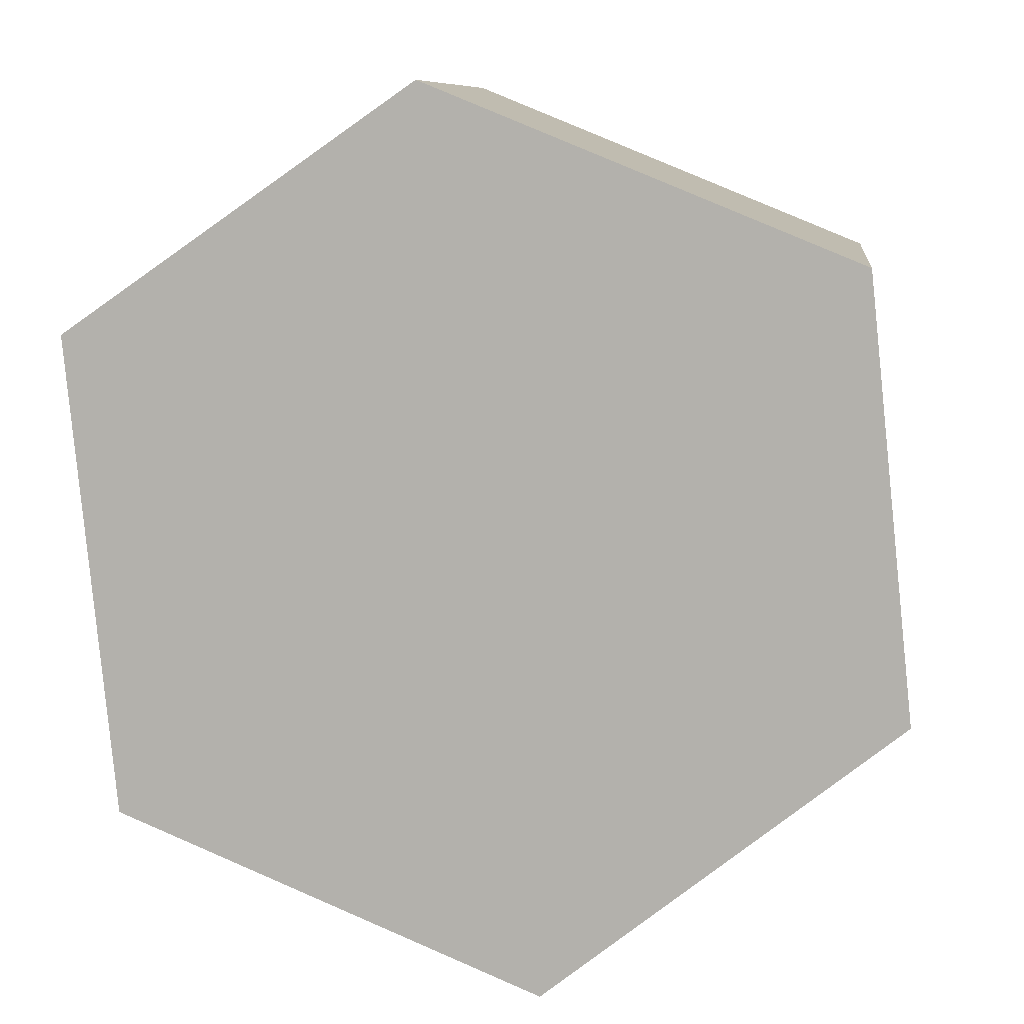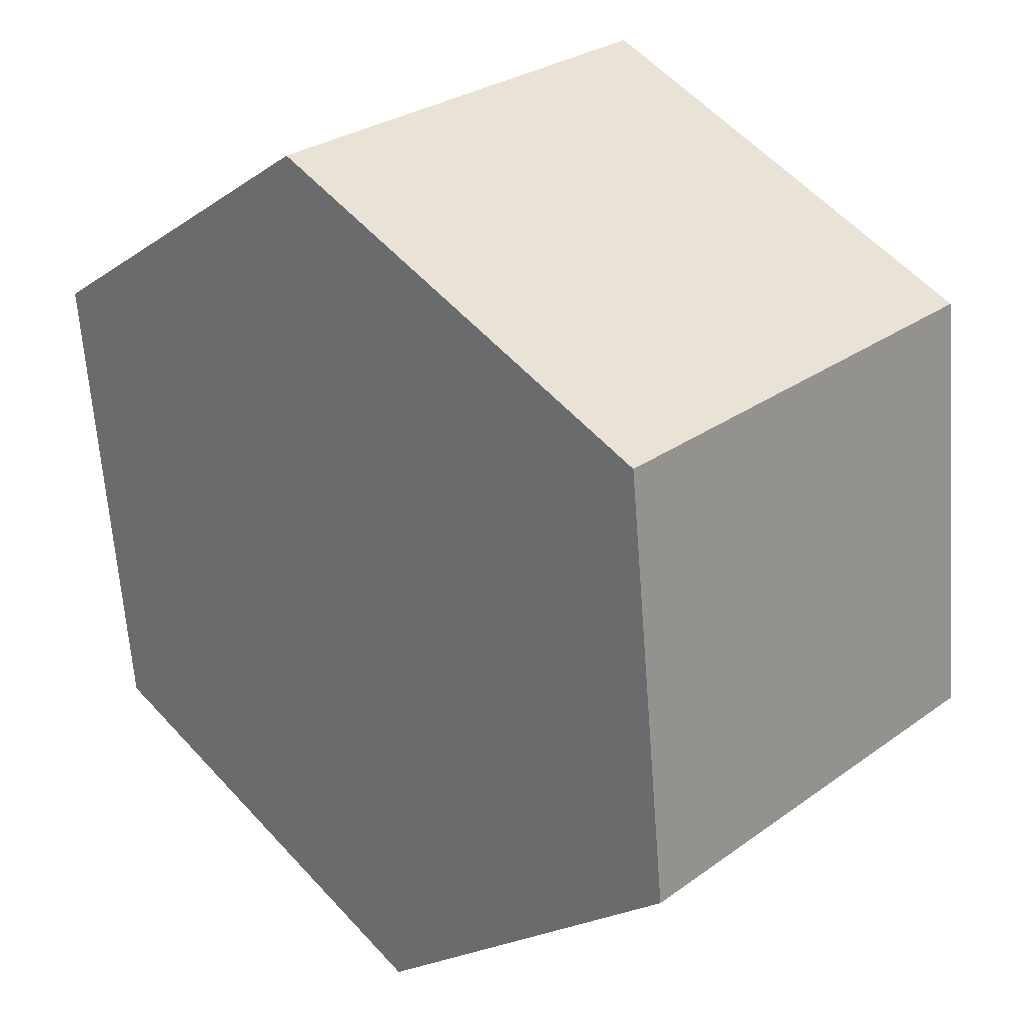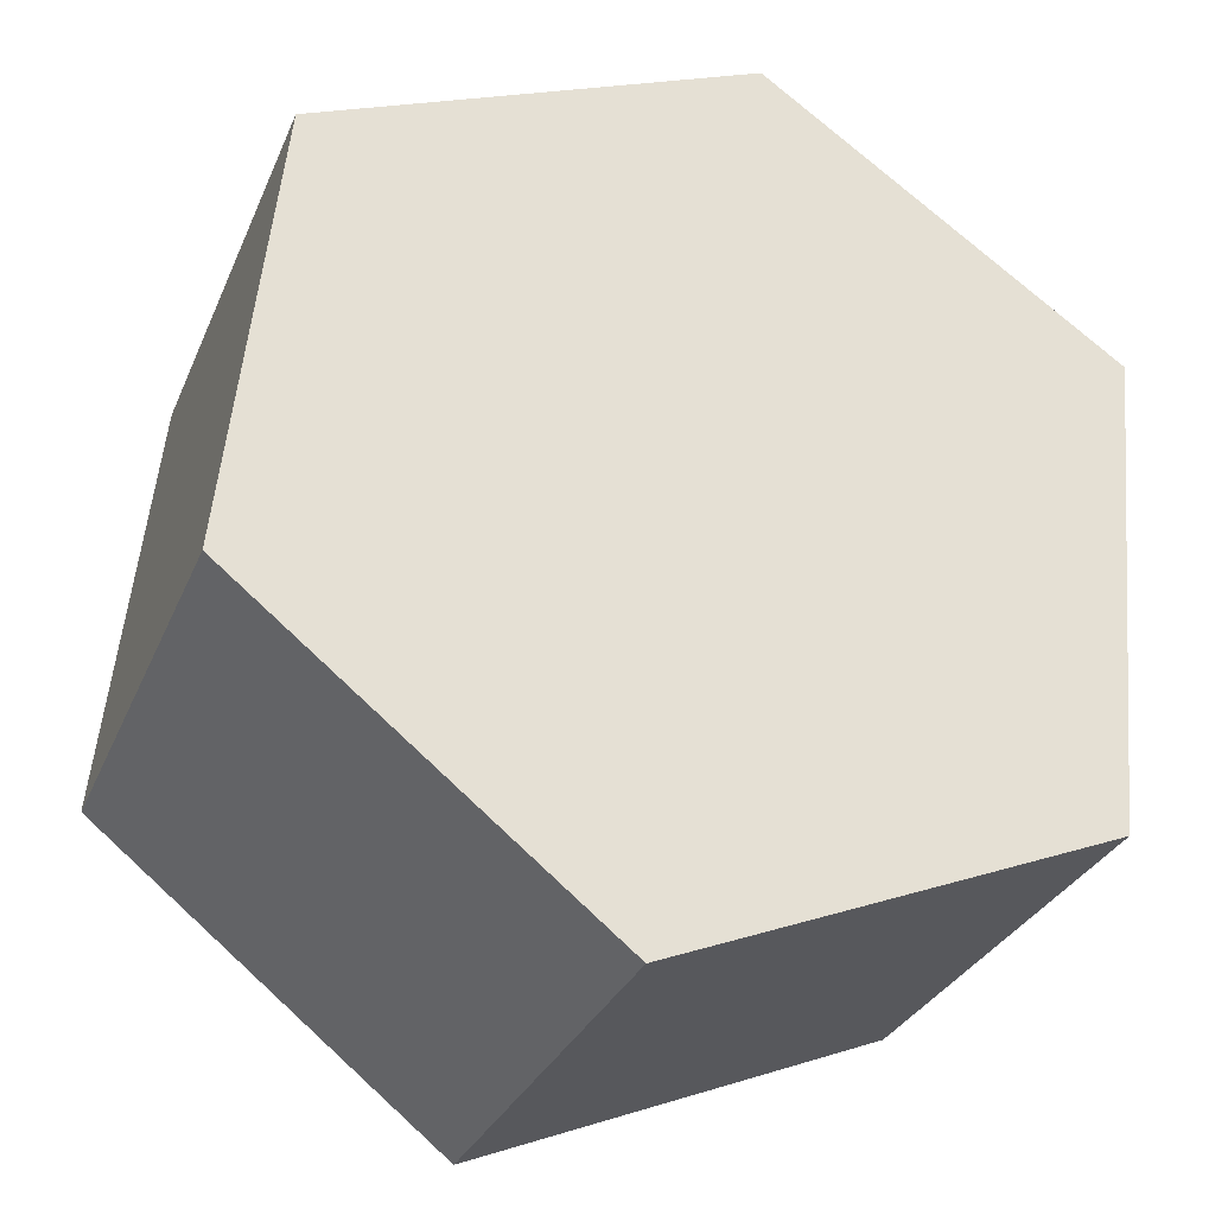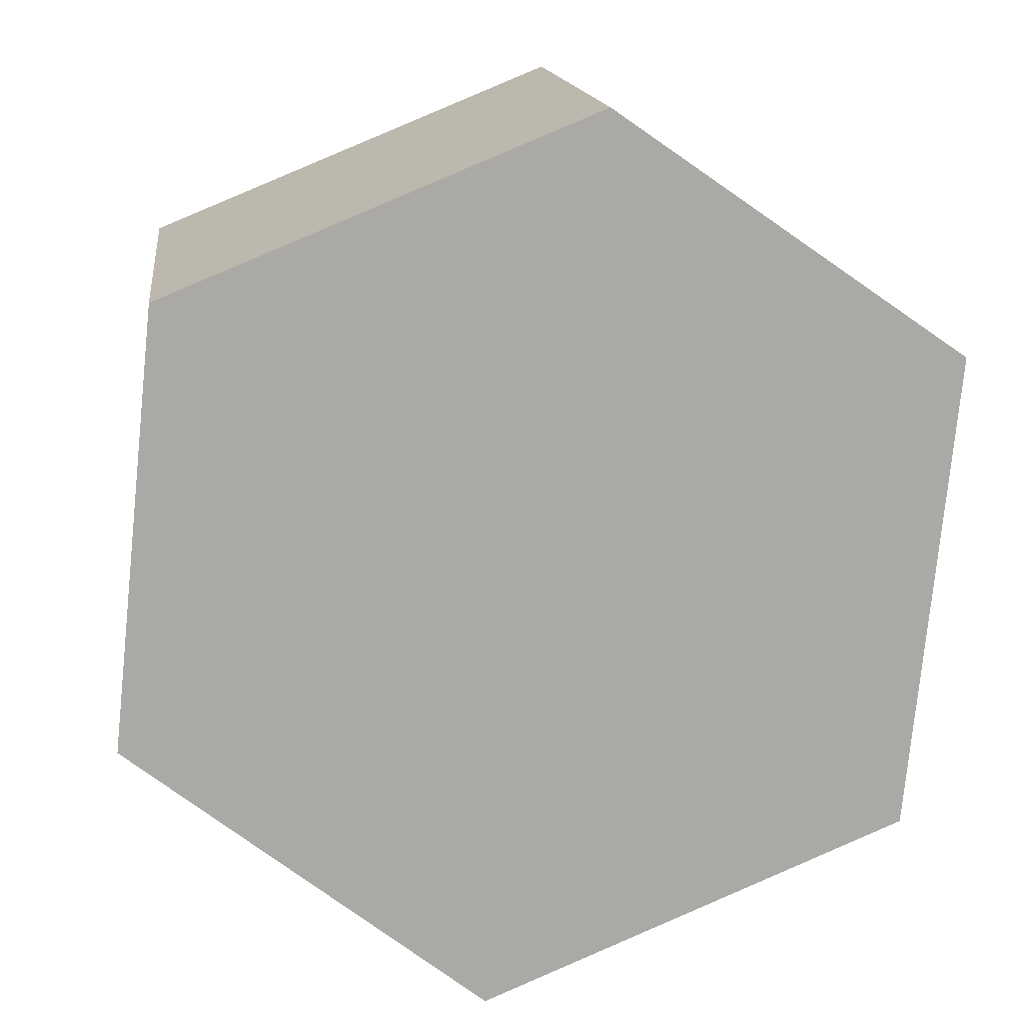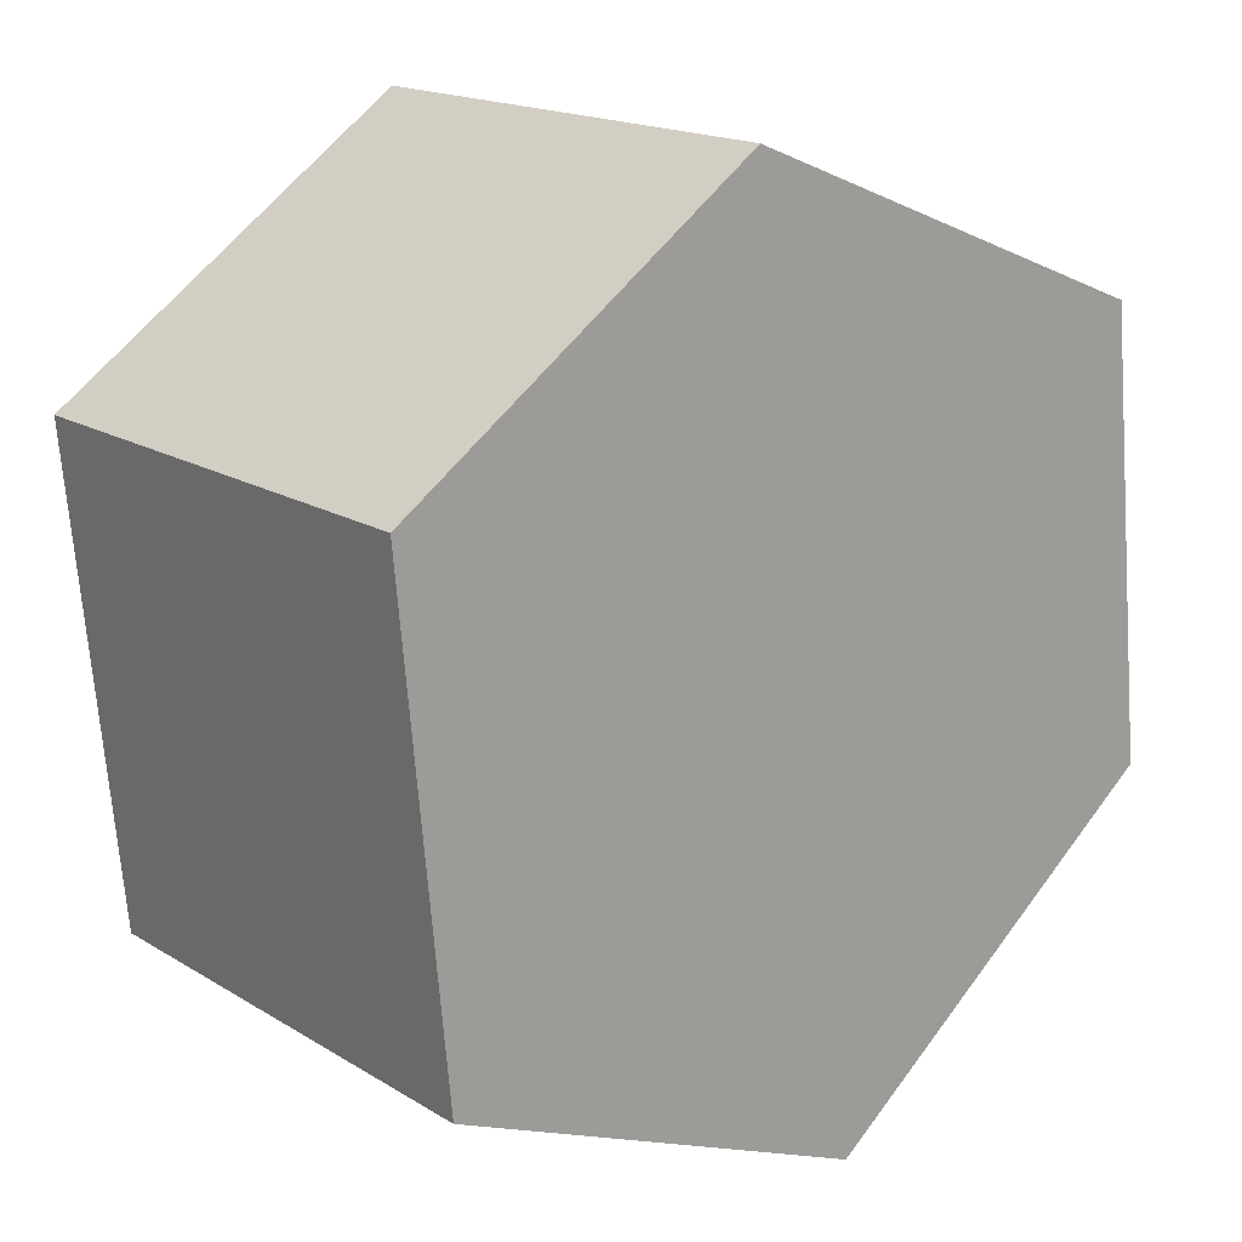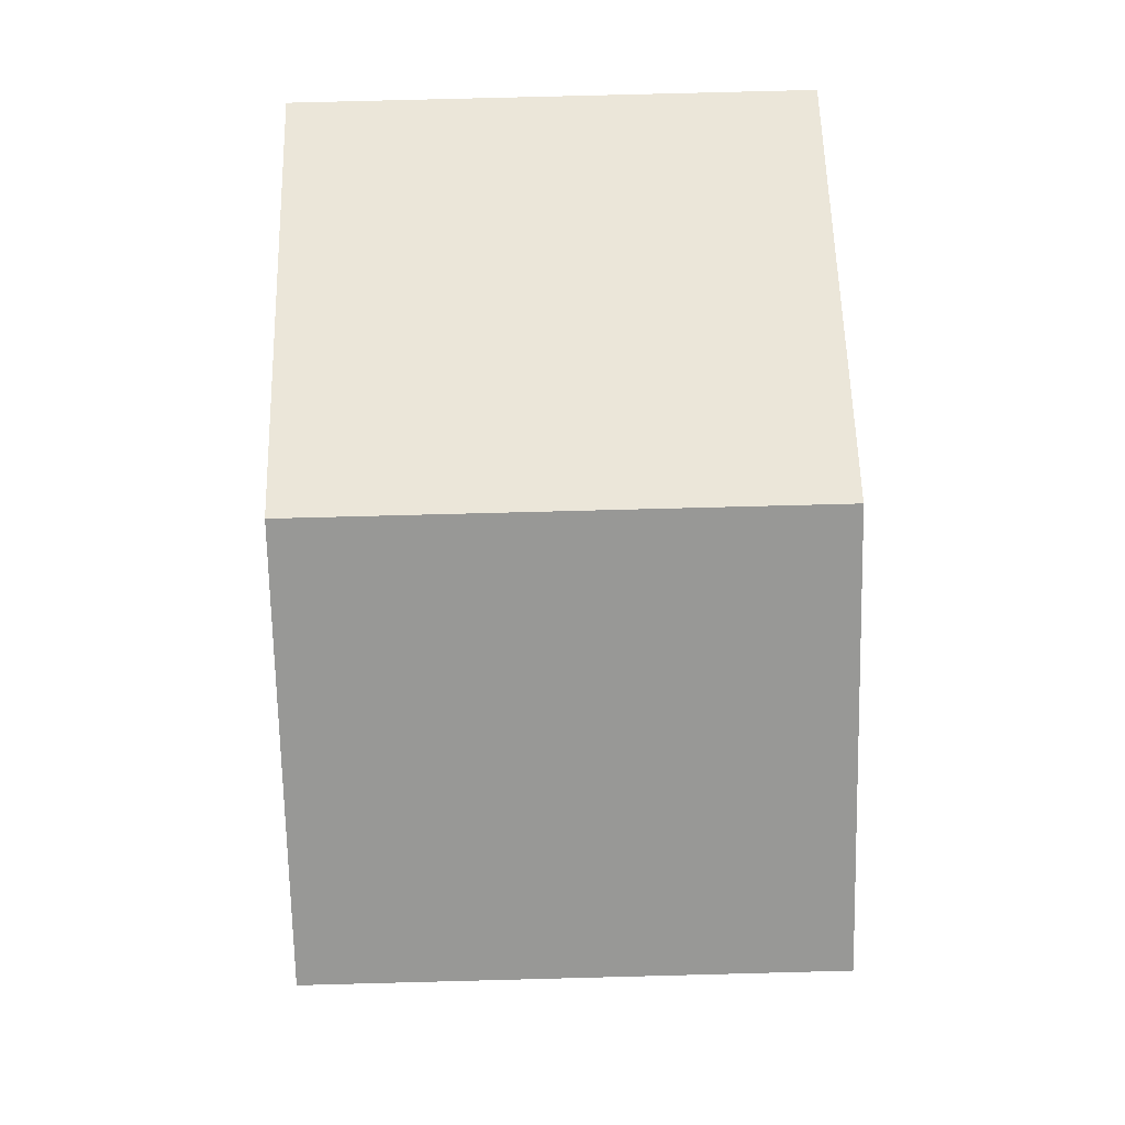
<metadata>
{"format":"obj","ext":"obj","renderer":"f3d","projection":"perspective","resolution":1024,"background":"white","views":[{"elev":9.2,"azim":6.9,"up":"+Z"},{"elev":28.8,"azim":43.2,"up":"+Z"},{"elev":-30.3,"azim":159.9,"up":"+Z"},{"elev":15.1,"azim":173.0,"up":"+Z"},{"elev":17.3,"azim":-40.0,"up":"+Z"},{"elev":76.9,"azim":-91.5,"up":"+Z"}]}
</metadata>
<code>
v  0.244 2.56 -2.567
v  4.435 2.56 -1.977
v  2.522 2.56 -3.505
v  4.181 2.56 0.377
v  0 2.56 1.568e-16
v  1.883 2.56 1.307
v  4.181 -2.308e-17 0.377
v  4.435 1.211e-16 -1.977
v  2.522 2.146e-16 -3.505
v  0.244 1.572e-16 -2.567
v  0 0 0
v  1.883 -8.003e-17 1.307
g defaultobject
f 1 2 3
f 2 1 4
f 4 1 5
f 4 5 6
f 7 2 4
f 2 7 8
f 8 3 2
f 3 8 9
f 9 1 3
f 1 9 10
f 10 5 1
f 5 10 11
f 12 4 6
f 4 12 7
f 11 6 5
f 6 11 12
f 8 10 9
f 10 8 7
f 10 7 12
f 10 12 11

</code>
